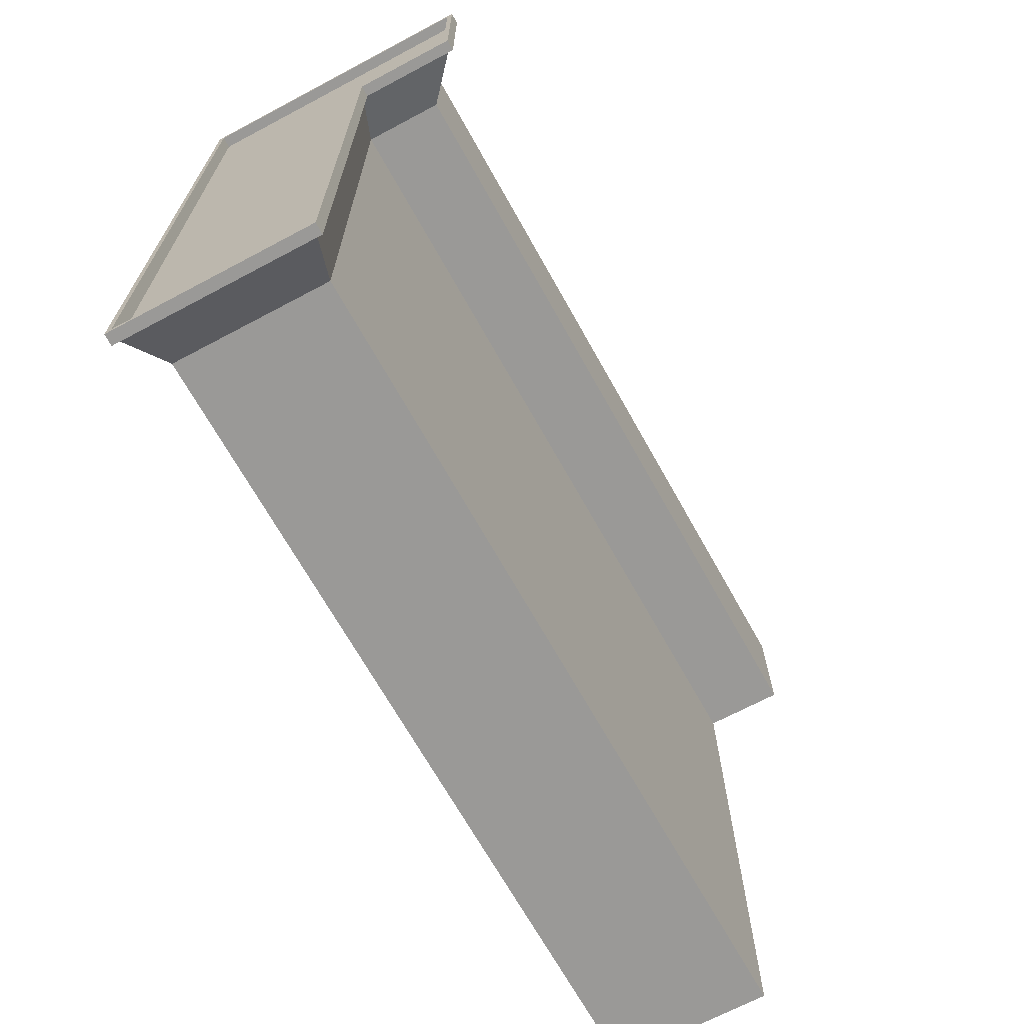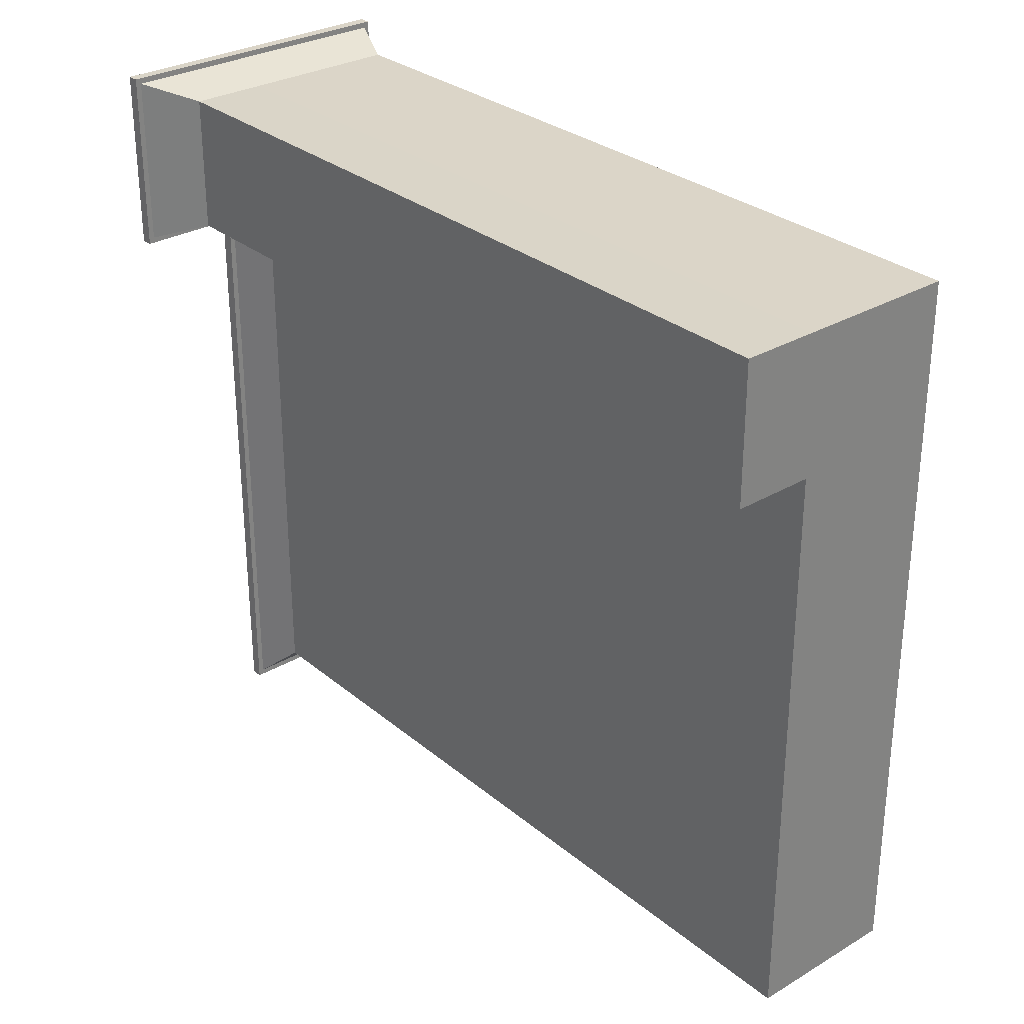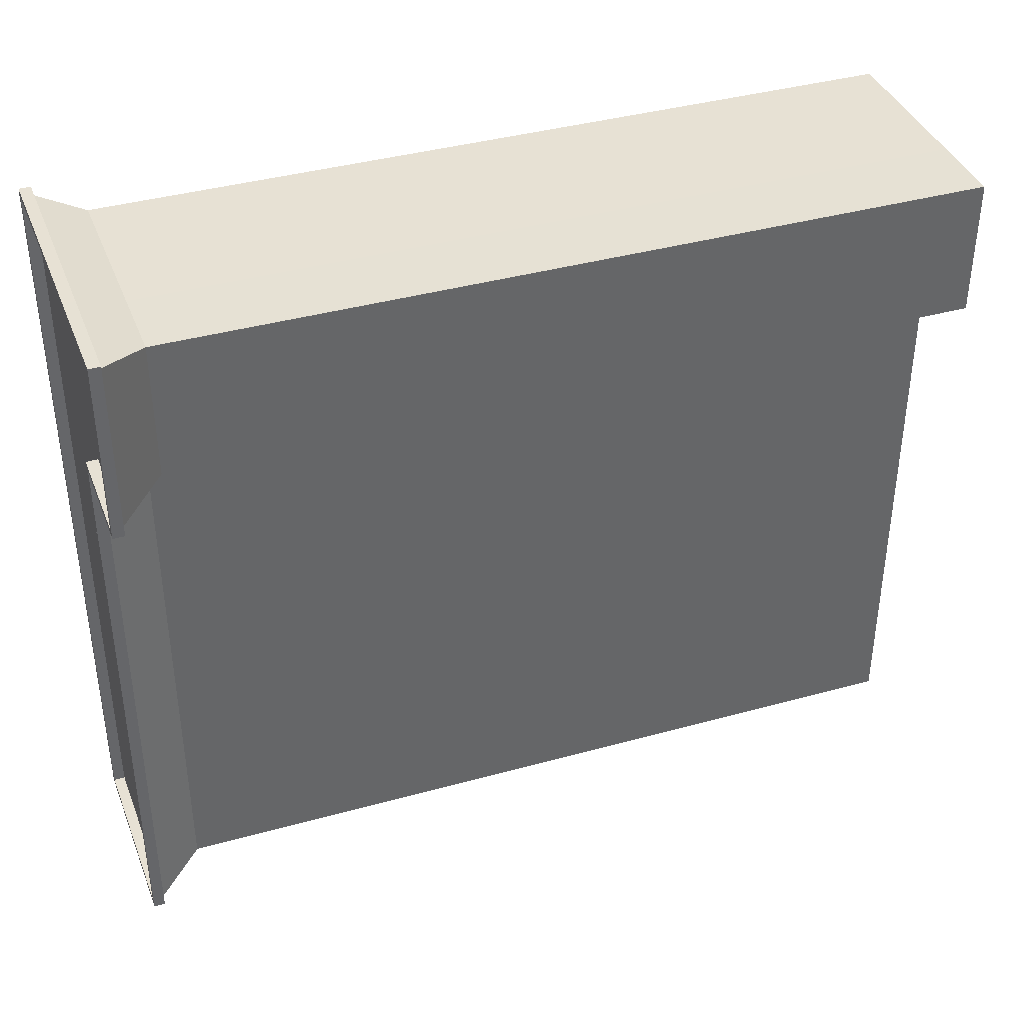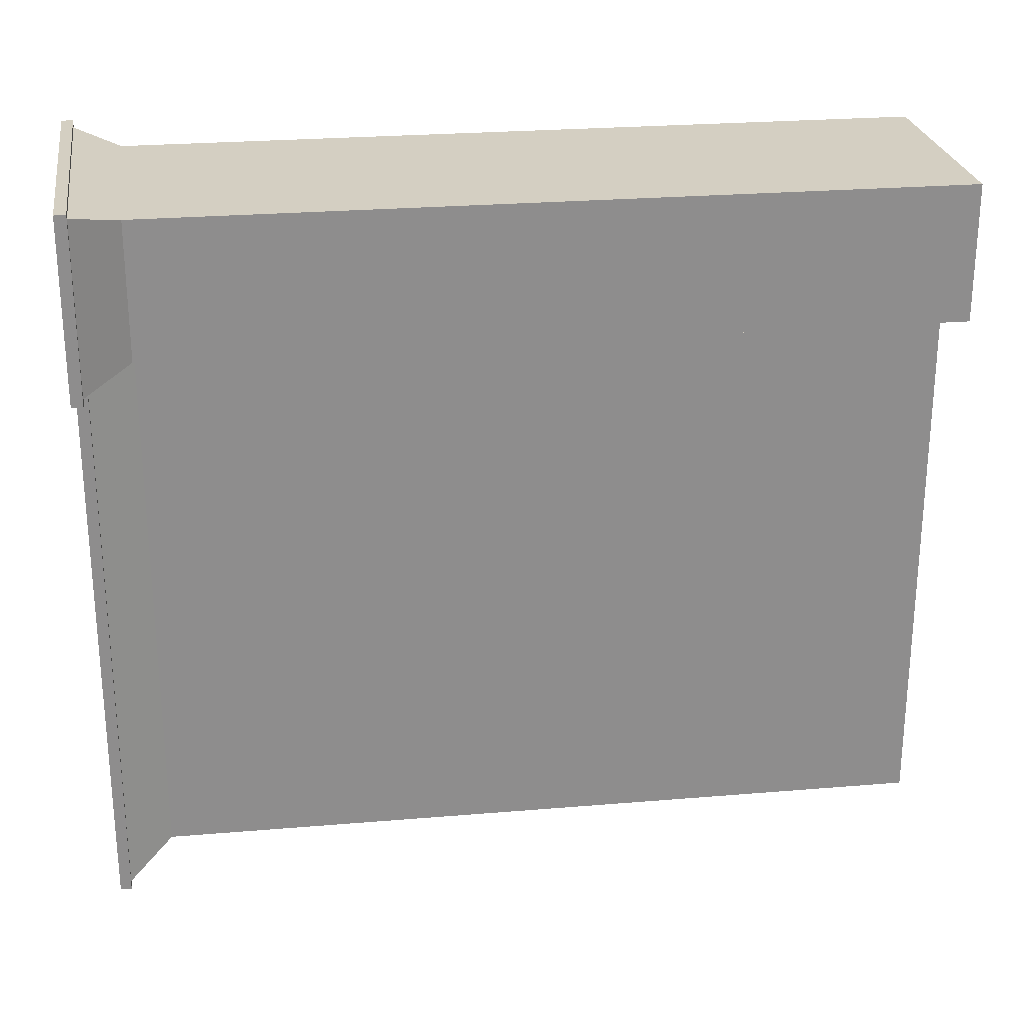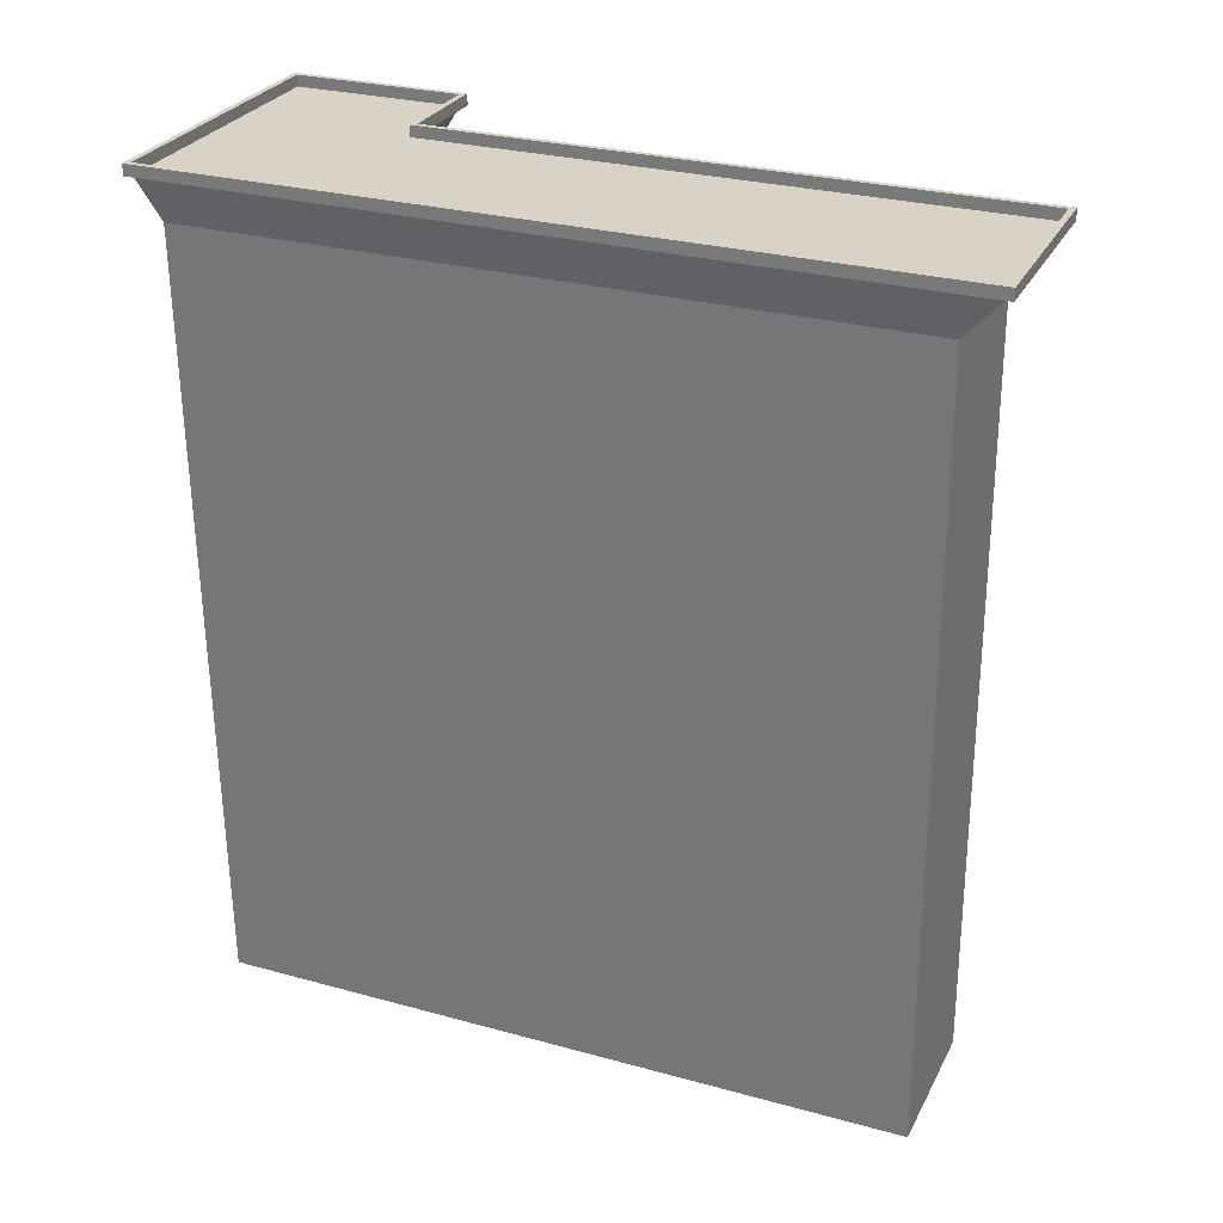
<metadata>
{"format":"obj","ext":"obj","renderer":"f3d","projection":"perspective","resolution":1024,"background":"white","views":[{"elev":-68.9,"azim":-152.0,"up":"+Z"},{"elev":29.5,"azim":-41.0,"up":"+Z"},{"elev":39.4,"azim":-110.3,"up":"+Z"},{"elev":25.7,"azim":-98.9,"up":"+Z"},{"elev":28.0,"azim":112.6,"up":"+Y"}]}
</metadata>
<code>
g pb_Mesh68312
v 6 15 -0.005541
v 5 15 -0.005516
v 5 17 -0.005516
v 6 17 -0.005541
v 5.038 17 -136.7
v 6.038 15 -136.7
v 6.038 17 -136.7
v 5.038 15 -136.7
v -47 15 -0.001199
v -47 15 -1.001
v -47 17 -1.001
v -47 17 -0.001199
v 6 17 -1.006
v 6 15 -0.005541
v 6 17 -0.005541
v 6 15 -1.006
v 5 17 -1.006
v 6 17 -1.006
v 6 17 -0.005541
v 5 17 -0.005516
v 6 15 -0.005541
v 5 15 -1.006
v 5 15 -0.005516
v 6 15 -1.006
v -29 15 -0.008643
v -46 15 -0.001199
v -46 17 -0.001199
v -29 17 -0.008643
v -46 15 -0.001199
v -47 15 -0.001199
v -47 17 -0.001199
v -46 17 -0.001199
v -46 17 -31.91
v -28.99 15 -31.91
v -28.99 17 -31.91
v -46 15 -31.91
v -47 17 -31.91
v -47 15 -31.91
v -47 17 -1.001
v -46 17 -1.001
v -46 17 -0.001199
v -47 17 -0.001199
v -29 17 -1.009
v -29 17 -0.008643
v -46 15 -0.001199
v -47 15 -1.001
v -47 15 -0.001199
v -46 15 -1.001
v -29 15 -0.008643
v -29 15 -1.009
v -47 15 -30.91
v -47 17 -30.91
v -47 15 -31.91
v -47 17 -31.91
v 6.009 17 -31.9
v 6.009 15 -31.9
v 6.009 17 -32.9
v 6.009 15 -31.9
v 6.009 17 -31.9
v 6.009 15 -32.9
v 5.009 17 -31.9
v 6.009 17 -32.9
v 6.009 17 -31.9
v 5.009 17 -30.9
v 6.009 15 -31.9
v 5.009 15 -31.9
v 5.009 15 -30.9
v 6.009 15 -32.9
v -47 17 -31.91
v -46 17 -31.91
v -46 17 -30.91
v -47 17 -30.91
v -28.99 17 -31.91
v -28.99 17 -30.91
v -46 15 -30.91
v -28.99 15 -30.91
v -29 15 -1.009
v -46 15 -1.001
v -46 15 -30.91
v -47 15 -31.91
v -47 15 -30.91
v -46 15 -31.91
v -28.99 15 -30.91
v -28.99 15 -31.91
v -29 -133 -3.84
v -42 -133 -27.91
v -42 -133 -3.833
v -28.99 -133 -27.91
v 5 15 -0.005516
v -28 15 -0.008637
v -28 17 -0.008637
v 5 17 -0.005516
v -29 15 -0.008643
v -29 17 -0.008643
v -27.96 17 -136.7
v -27.96 15 -136.7
v -28.96 17 -136.7
v -28.96 15 -136.7
v -28 17 -1.009
v -28 17 -0.008637
v -28 15 -0.008637
v -28 15 -1.009
v -27.99 17 -31.91
v -27.99 17 -30.91
v -27.99 15 -31.91
v 5.009 15 -31.9
v 5.009 15 -30.9
v -27.99 15 -30.91
v -28 15 -1.009
v 5 15 -1.006
v -27.99 15 -30.91
v -27.99 15 -31.91
v -0.9922 -133 -27.9
v -27.99 -133 -28.91
v -27.99 -133 -27.91
v -0.9919 -133 -28.9
v -28 -133 -3.84
v -0.9989 -133 -3.837
v 6.038 17 -135.7
v 6.009 15 -32.9
v 6.009 17 -32.9
v 6.038 15 -135.7
v 6.038 17 -136.7
v 6.038 15 -135.7
v 6.038 17 -135.7
v 6.038 15 -136.7
v -28.99 15 -31.91
v -28.96 15 -135.7
v -28.96 17 -135.7
v -28.99 17 -31.91
v -28.96 15 -135.7
v -28.96 15 -136.7
v -28.96 17 -136.7
v -28.96 17 -135.7
v 5.038 17 -136.7
v 6.038 17 -136.7
v 6.038 17 -135.7
v 5.038 17 -135.7
v 6.038 15 -135.7
v 5.038 15 -136.7
v 5.038 15 -135.7
v 6.038 15 -136.7
v -28.96 17 -136.7
v -27.96 17 -136.7
v -27.96 17 -135.7
v -28.96 17 -135.7
v -27.96 15 -135.7
v 5.038 15 -135.7
v -27.96 15 -135.7
v -28.96 15 -136.7
v -28.96 15 -135.7
v -27.96 15 -136.7
v -27.96 -133 -128.7
v -0.9639 -133 -128.7
v -27.96 17 -135.7
v 5.038 17 -135.7
v -27.96 15 -135.7
v 5.038 15 -135.7
v 5.038 17 -135.7
v 5.009 17 -31.9
v 5.038 15 -135.7
v 5.009 15 -31.9
v -27.99 17 -31.91
v -27.96 17 -135.7
v -27.99 15 -31.91
v -27.96 15 -135.7
v 5.009 17 -31.9
v 5.009 17 -30.9
v 5.009 15 -31.9
v 5.009 15 -30.9
v -27.99 17 -30.91
v -27.99 17 -31.91
v -27.99 15 -30.91
v -27.99 15 -31.91
v 5.009 17 -30.9
v 5 17 -1.006
v 5.009 15 -30.9
v 5 15 -1.006
v -46 17 -1.001
v -46 17 -30.91
v -46 15 -1.001
v -46 15 -30.91
v 5 17 -1.006
v -28 17 -1.009
v 5 15 -1.006
v -28 15 -1.009
v -28.99 17 -30.91
v -27.99 17 -30.91
v -28.99 15 -30.91
v -27.99 15 -30.91
v -29 17 -1.009
v -29 15 -1.009
v -46 17 -30.91
v -46 15 -30.91
v -29 17 -1.009
v -46 17 -1.001
v -29 15 -1.009
v -46 15 -1.001
v -27.96 15 -135.7
v -27.99 15 -31.91
v -24.96 7 -128.7
v -24.99 7 -28.91
v -27.99 15 -30.91
v -28.99 15 -30.91
v -24.99 7 -27.91
v -25.99 7 -27.91
v 5.009 15 -31.9
v 5.038 15 -135.7
v 2.008 7 -28.9
v 2.036 7 -128.7
v 5.038 15 -135.7
v -27.96 15 -135.7
v 2.036 7 -128.7
v -24.96 7 -128.7
v -27.99 15 -30.91
v -24.99 7 -27.91
v -46 15 -30.91
v -39 7 -27.91
v 5.009 15 -30.9
v 2.008 7 -27.9
v -28 15 -1.009
v 5 15 -1.006
v -25 7 -3.84
v 2.001 7 -3.837
v 5 15 -1.006
v 2.001 7 -3.837
v -29 15 -1.009
v -28 15 -1.009
v -26 7 -3.84
v -25 7 -3.84
v -46 15 -30.91
v -46 15 -1.001
v -39 7 -27.91
v -39 7 -3.833
v -46 15 -1.001
v -29 15 -1.009
v -39 7 -3.833
v -26 7 -3.84
v -24.96 7 -128.7
v -24.99 7 -28.91
v -27.96 -133 -128.7
v -27.99 -133 -28.91
v -24.99 7 -27.91
v -25.99 7 -27.91
v -27.99 -133 -27.91
v -28.99 -133 -27.91
v 2.008 7 -28.9
v 2.036 7 -128.7
v -0.9919 -133 -28.9
v -0.9639 -133 -128.7
v 2.036 7 -128.7
v -24.96 7 -128.7
v -0.9639 -133 -128.7
v -27.96 -133 -128.7
v -24.99 7 -27.91
v -27.99 -133 -27.91
v -25.99 7 -27.91
v -39 7 -27.91
v -28.99 -133 -27.91
v -42 -133 -27.91
v 2.008 7 -27.9
v -0.9922 -133 -27.9
v -25 7 -3.84
v 2.001 7 -3.837
v -28 -133 -3.84
v -0.9989 -133 -3.837
v 2.001 7 -3.837
v -0.9989 -133 -3.837
v -26 7 -3.84
v -25 7 -3.84
v -29 -133 -3.84
v -28 -133 -3.84
v -39 7 -27.91
v -39 7 -3.833
v -42 -133 -27.91
v -42 -133 -3.833
v -39 7 -3.833
v -26 7 -3.84
v -42 -133 -3.833
v -29 -133 -3.84
g pb_Mesh68312_0
f 3 2 1
f 3 1 4
f 7 6 5
f 6 8 5
f 11 10 9
f 11 9 12
f 15 14 13
f 14 16 13
f 19 18 17
f 19 17 20
f 23 22 21
f 22 24 21
f 27 26 25
f 27 25 28
f 31 30 29
f 31 29 32
f 35 34 33
f 34 36 33
f 33 36 37
f 36 38 37
f 41 40 39
f 41 39 42
f 44 43 40
f 44 40 41
f 47 46 45
f 46 48 45
f 45 48 49
f 48 50 49
f 52 51 10
f 52 10 11
f 54 53 51
f 54 51 52
f 13 16 55
f 16 56 55
f 59 58 57
f 58 60 57
f 63 62 61
f 63 61 64
f 18 63 64
f 18 64 17
f 67 66 65
f 66 68 65
f 22 67 24
f 67 65 24
f 71 70 69
f 71 69 72
f 40 71 72
f 40 72 39
f 74 73 70
f 74 70 71
f 77 76 75
f 77 75 78
f 81 80 79
f 80 82 79
f 46 81 48
f 81 79 48
f 79 82 83
f 82 84 83
f 87 86 85
f 86 88 85
f 91 90 89
f 91 89 92
f 94 93 90
f 94 90 91
f 5 8 95
f 8 96 95
f 95 96 97
f 96 98 97
f 100 99 43
f 100 43 44
f 20 17 99
f 20 99 100
f 49 50 101
f 50 102 101
f 101 102 23
f 102 22 23
f 104 103 73
f 104 73 74
f 107 106 105
f 107 105 108
f 109 108 76
f 109 76 77
f 110 107 108
f 110 108 109
f 83 84 111
f 84 112 111
f 115 114 113
f 114 116 113
f 85 88 117
f 88 115 117
f 117 115 118
f 115 113 118
f 121 120 119
f 120 122 119
f 125 124 123
f 124 126 123
f 129 128 127
f 129 127 130
f 133 132 131
f 133 131 134
f 137 136 135
f 137 135 138
f 62 137 138
f 62 138 61
f 141 140 139
f 140 142 139
f 66 141 68
f 141 139 68
f 145 144 143
f 145 143 146
f 103 145 146
f 103 146 73
f 138 135 144
f 138 144 145
f 106 148 147
f 106 147 105
f 151 150 149
f 150 152 149
f 84 151 112
f 151 149 112
f 149 152 141
f 152 140 141
f 114 153 116
f 153 154 116
f 157 156 155
f 157 158 156
f 161 160 159
f 161 162 160
f 165 164 163
f 165 166 164
f 169 168 167
f 169 170 168
f 173 172 171
f 173 174 172
f 177 176 175
f 177 178 176
f 181 180 179
f 181 182 180
f 185 184 183
f 185 186 184
f 189 188 187
f 189 190 188
f 186 191 184
f 186 192 191
f 194 187 193
f 194 189 187
f 197 196 195
f 197 198 196
f 201 200 199
f 201 202 200
f 205 204 203
f 205 206 204
f 209 208 207
f 209 210 208
f 213 212 211
f 213 214 212
f 202 215 200
f 202 216 215
f 206 217 204
f 206 218 217
f 220 207 219
f 220 209 207
f 223 222 221
f 223 224 222
f 226 219 225
f 226 220 219
f 229 228 227
f 229 230 228
f 233 232 231
f 233 234 232
f 237 236 235
f 237 238 236
f 241 240 239
f 241 242 240
f 245 244 243
f 245 246 244
f 249 248 247
f 249 250 248
f 253 252 251
f 253 254 252
f 242 255 240
f 242 256 255
f 259 258 257
f 259 260 258
f 262 247 261
f 262 249 247
f 265 264 263
f 265 266 264
f 268 261 267
f 268 262 261
f 271 270 269
f 271 272 270
f 275 274 273
f 275 276 274
f 279 278 277
f 279 280 278

</code>
